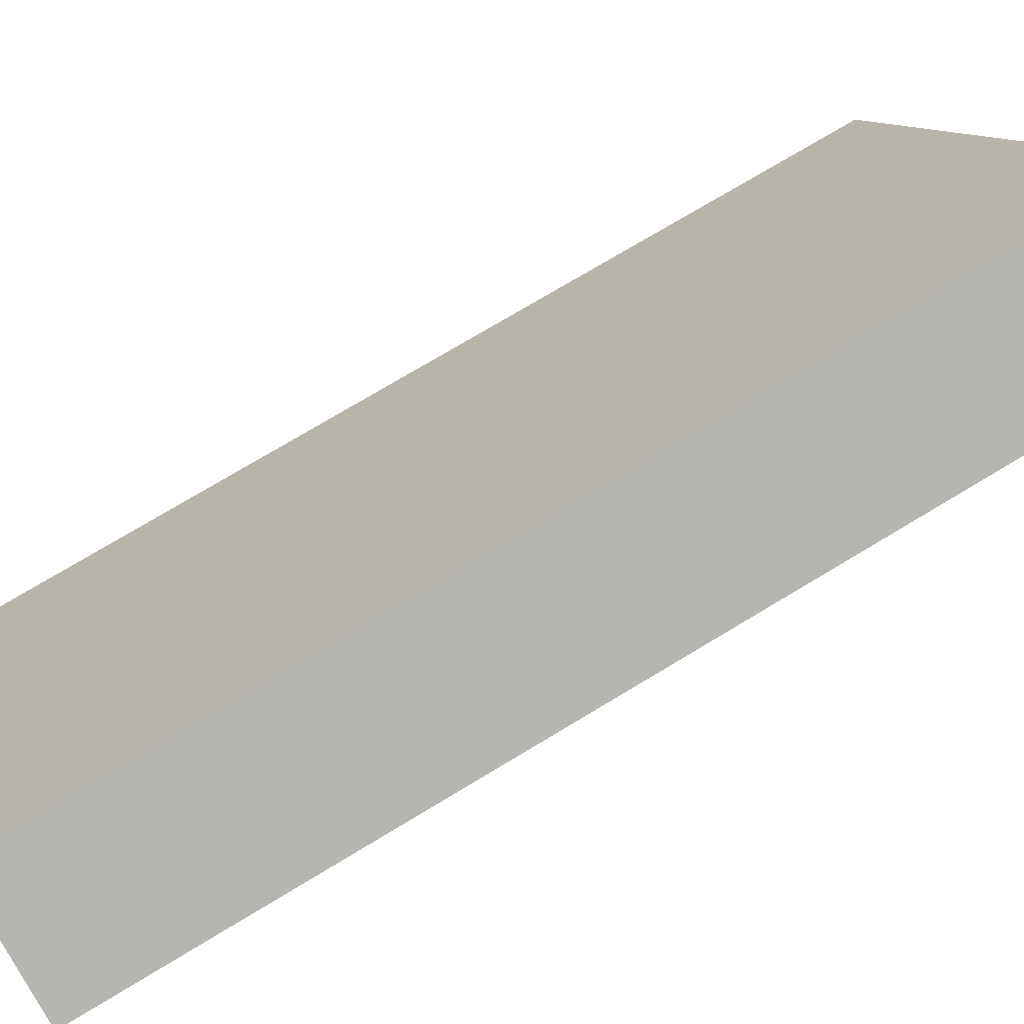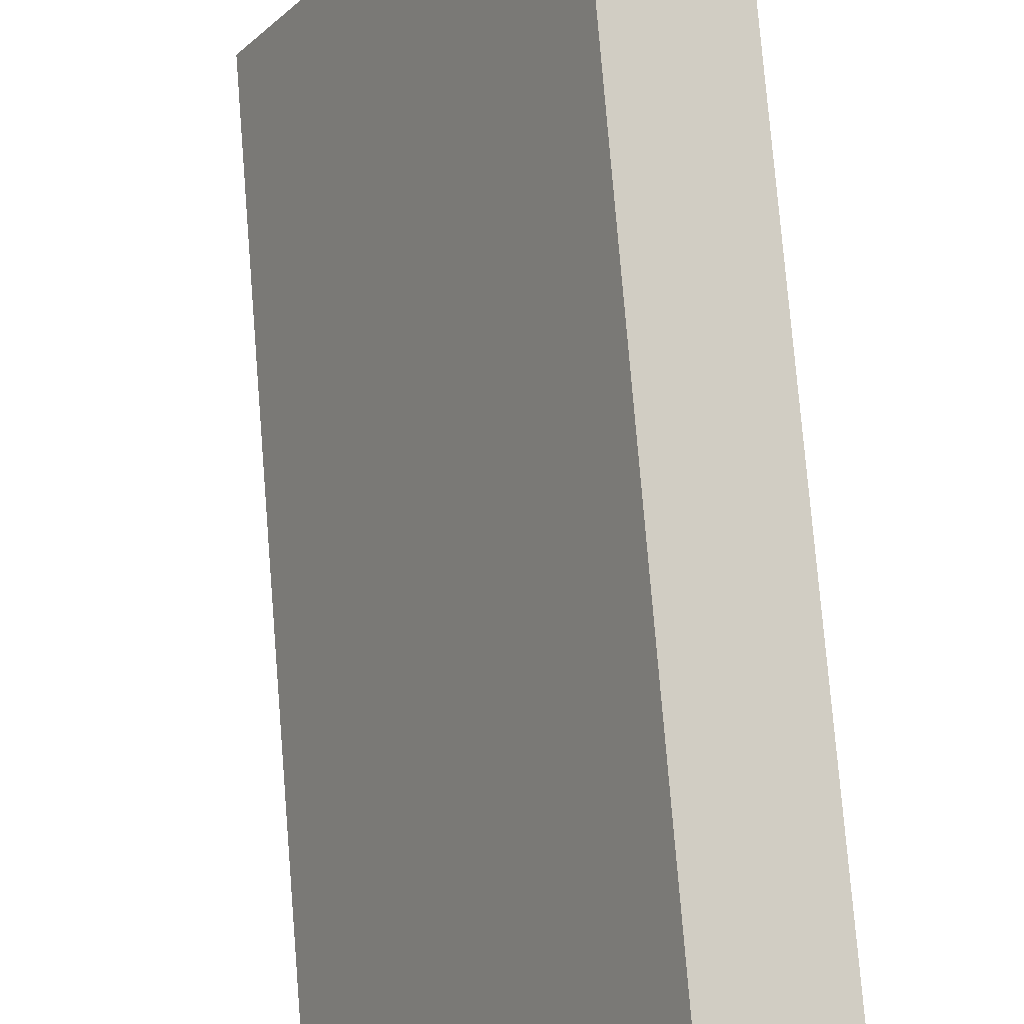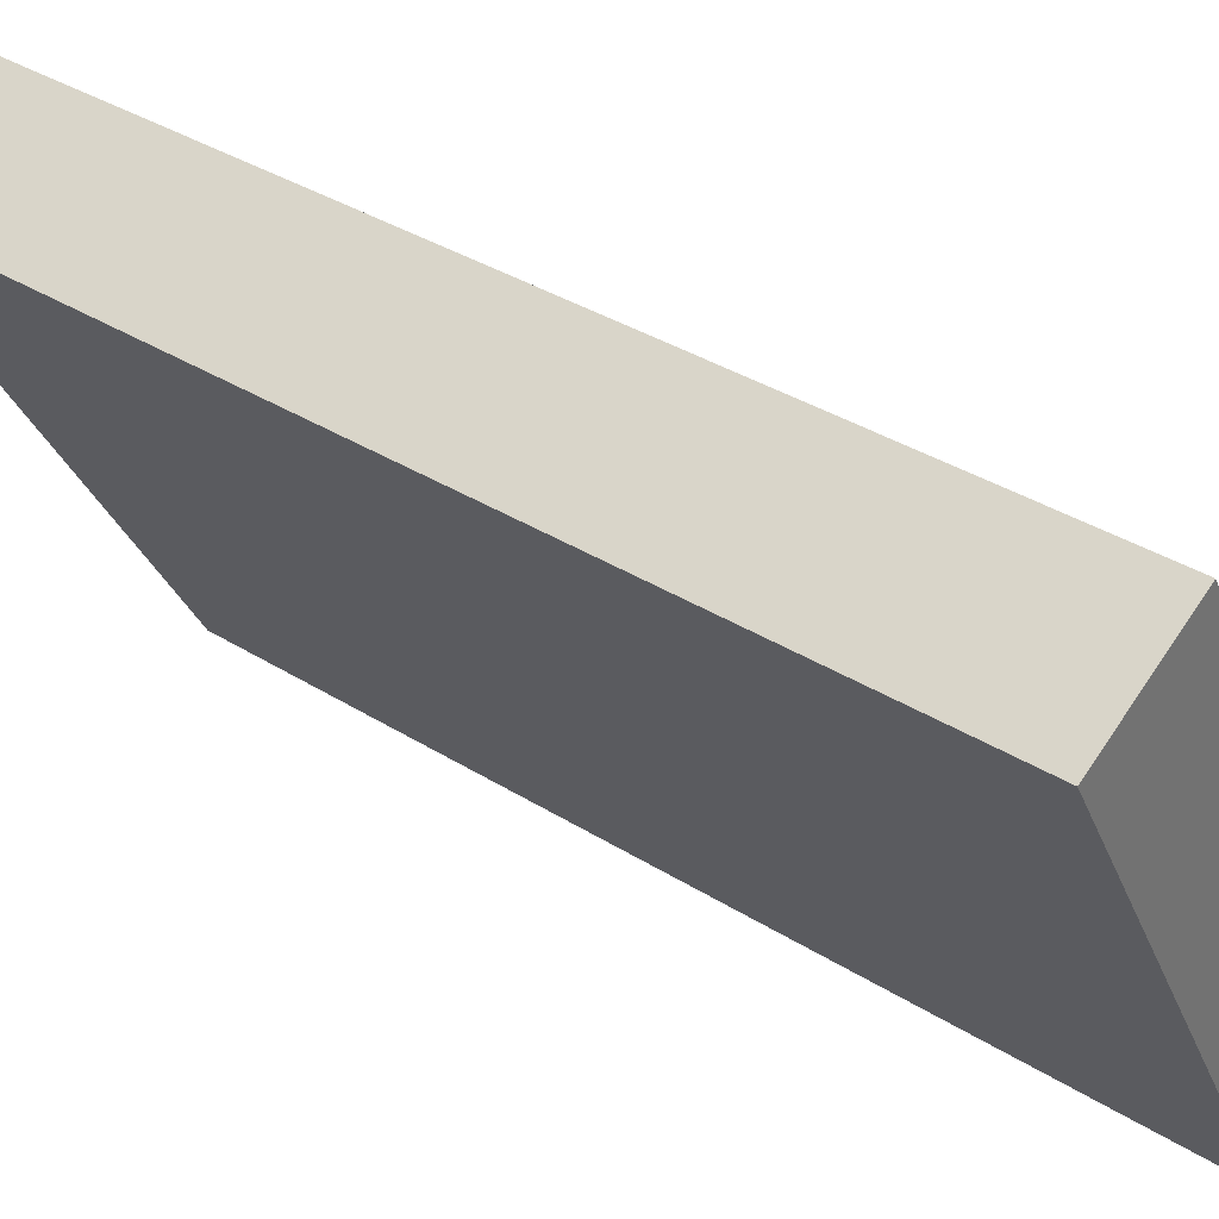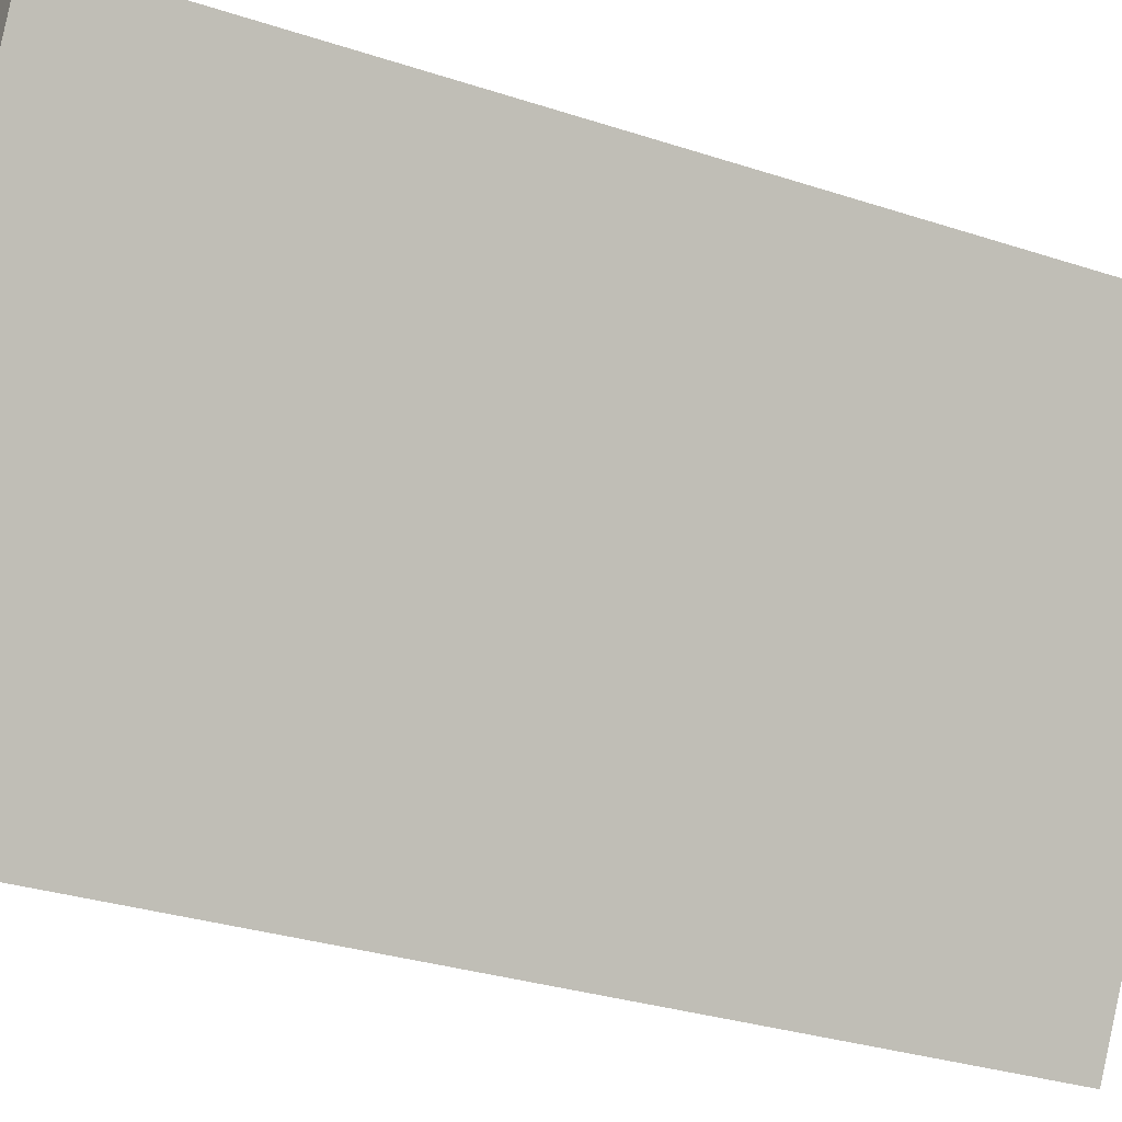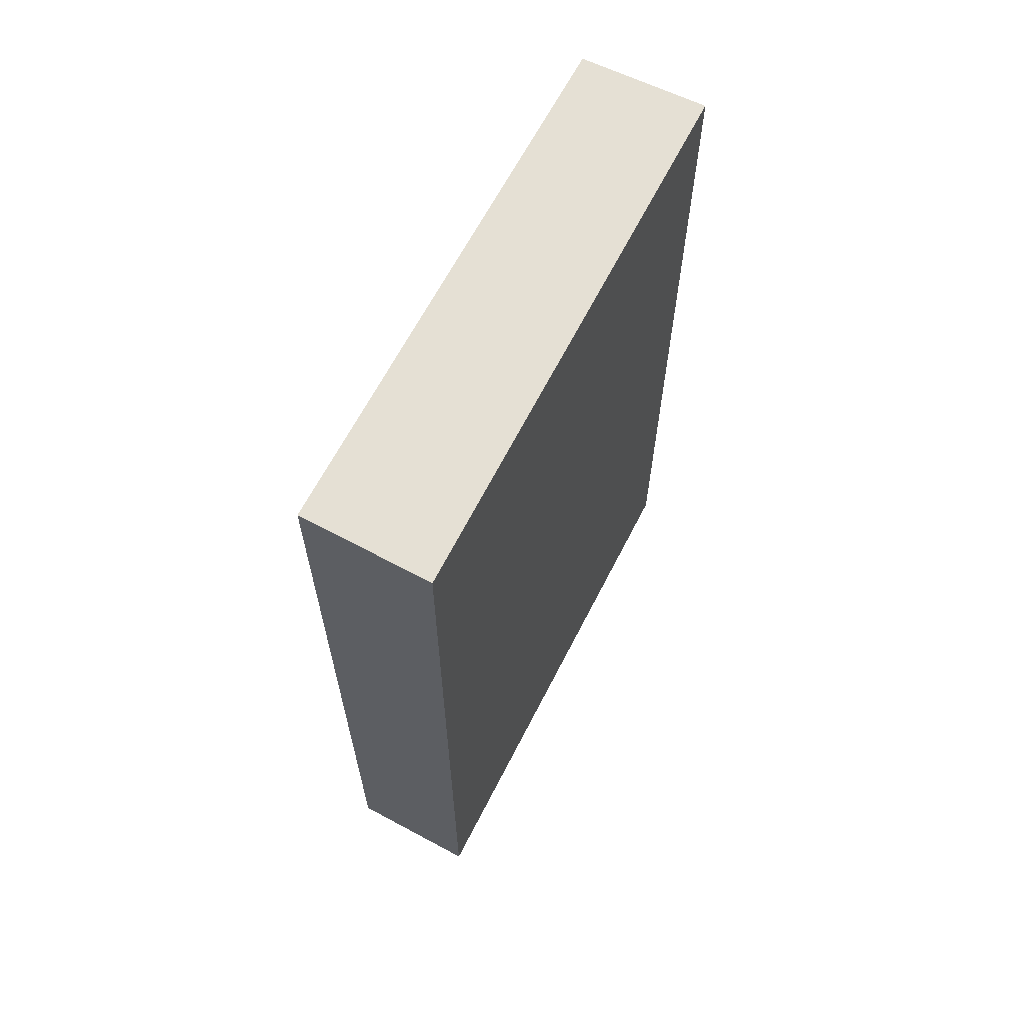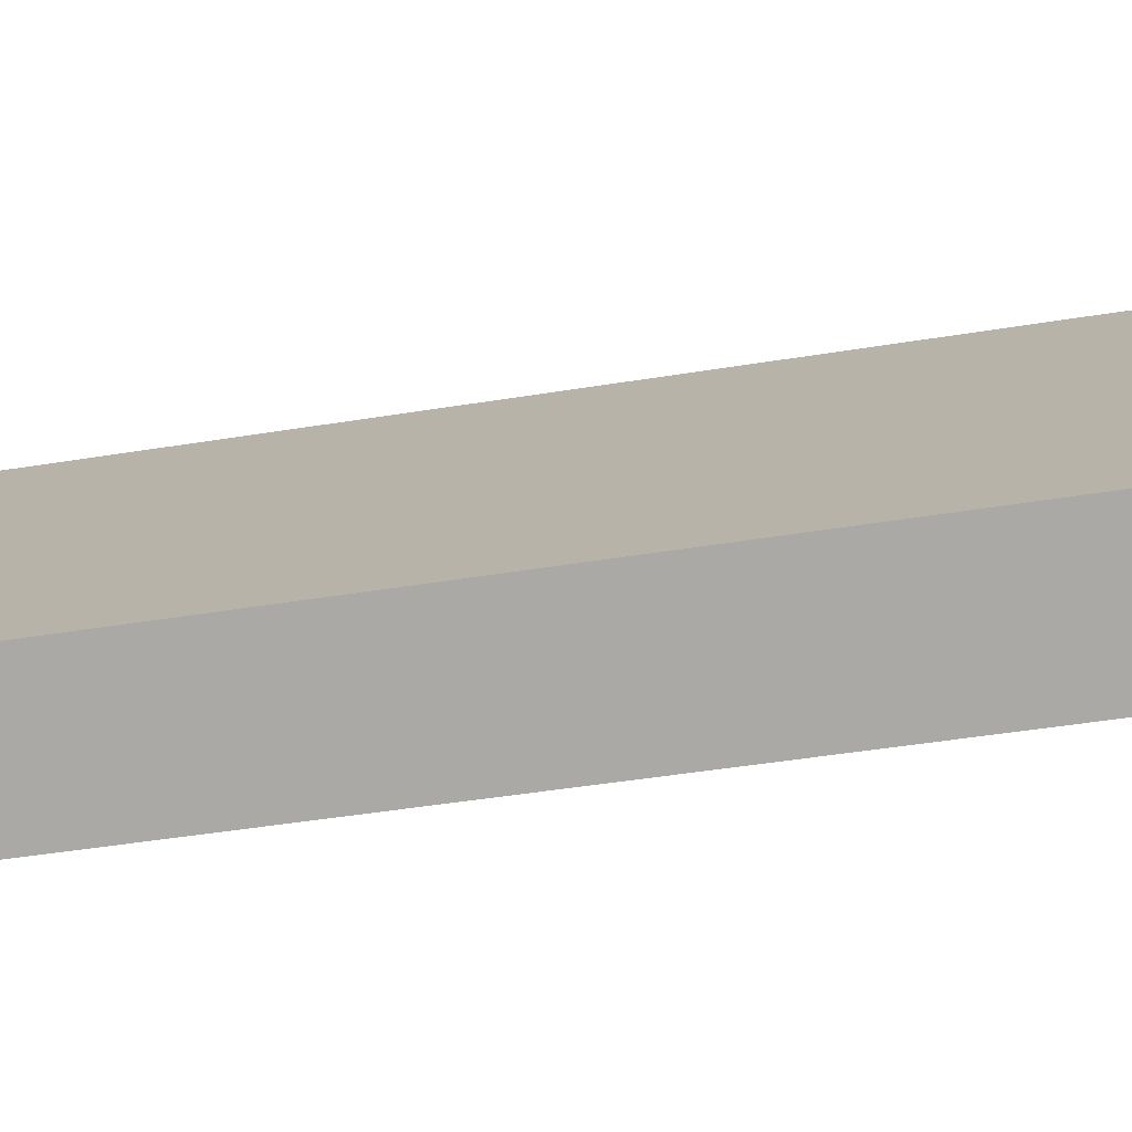
<metadata>
{"format":"obj","ext":"obj","renderer":"f3d","projection":"perspective","resolution":1024,"background":"white","views":[{"elev":74.2,"azim":-121.1,"up":"+Z"},{"elev":77.6,"azim":175.3,"up":"+Z"},{"elev":35.9,"azim":-50.4,"up":"+Z"},{"elev":-30.9,"azim":-115.2,"up":"+Z"},{"elev":65.3,"azim":177.7,"up":"+Y"},{"elev":-46.1,"azim":100.6,"up":"+Z"}]}
</metadata>
<code>
v  0 10.75 6.584e-16
v  4.597 10.75 -4.929
v  3.232 10.75 -5.741
v  1.357 10.75 0.717
v  4.597 3.018e-16 -4.929
v  3.232 3.515e-16 -5.741
v  0 0 0
v  1.357 -4.39e-17 0.717
g defaultobject
f 1 2 3
f 2 1 4
f 5 3 2
f 3 5 6
f 6 1 3
f 1 6 7
f 7 4 1
f 4 7 8
f 8 2 4
f 2 8 5
f 5 7 6
f 7 5 8

</code>
